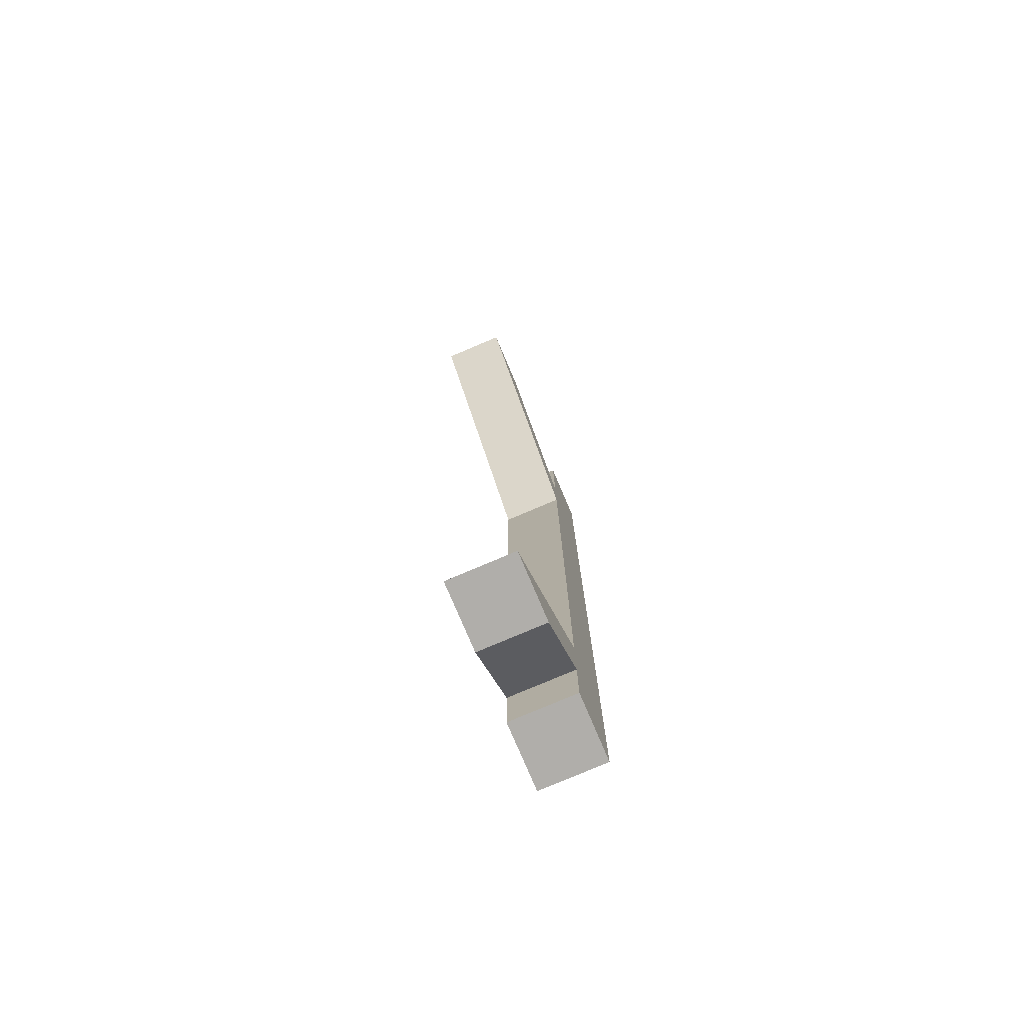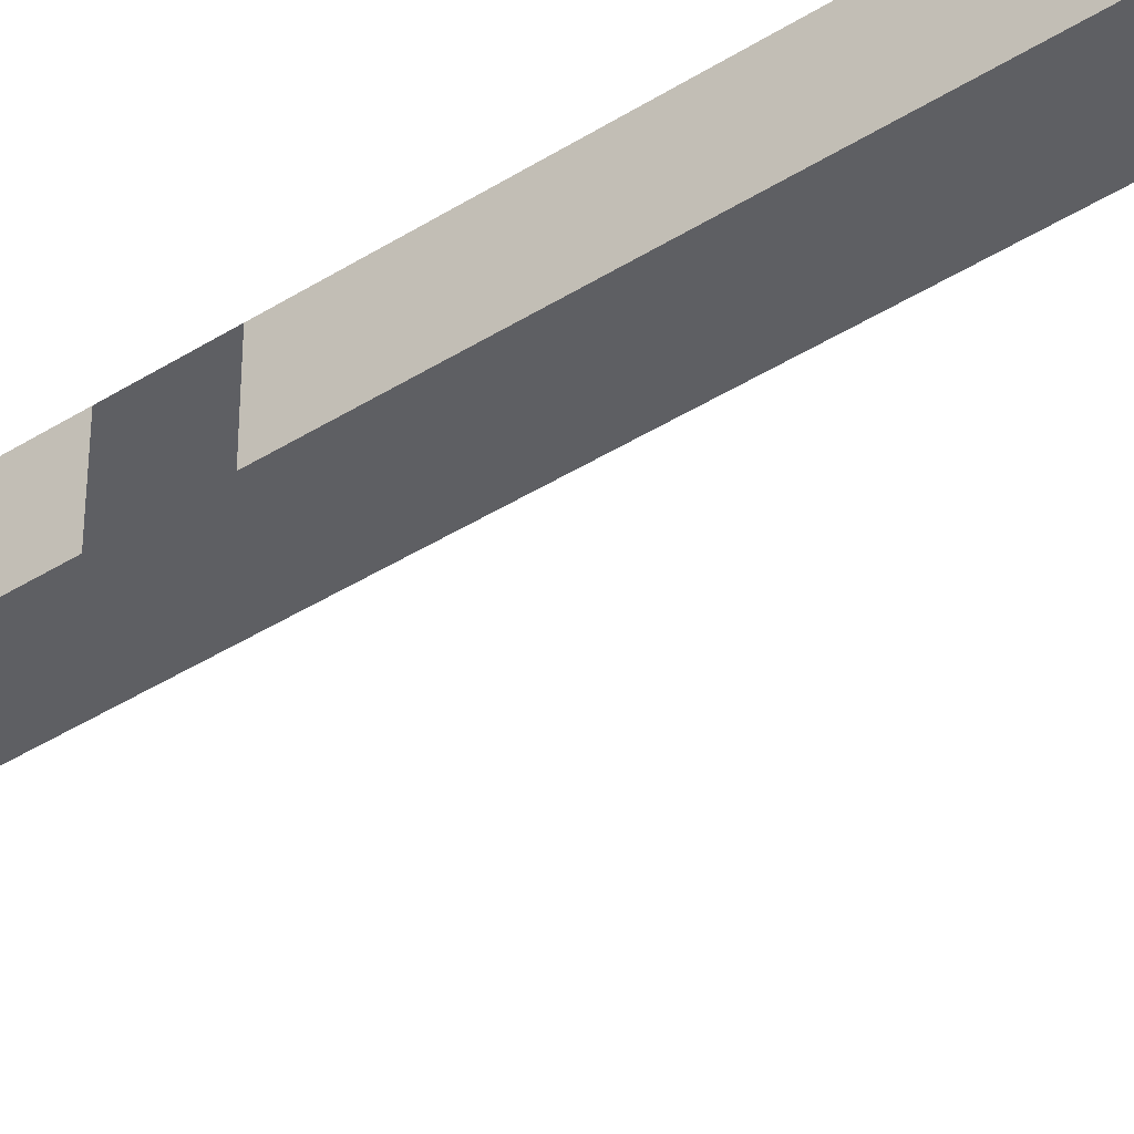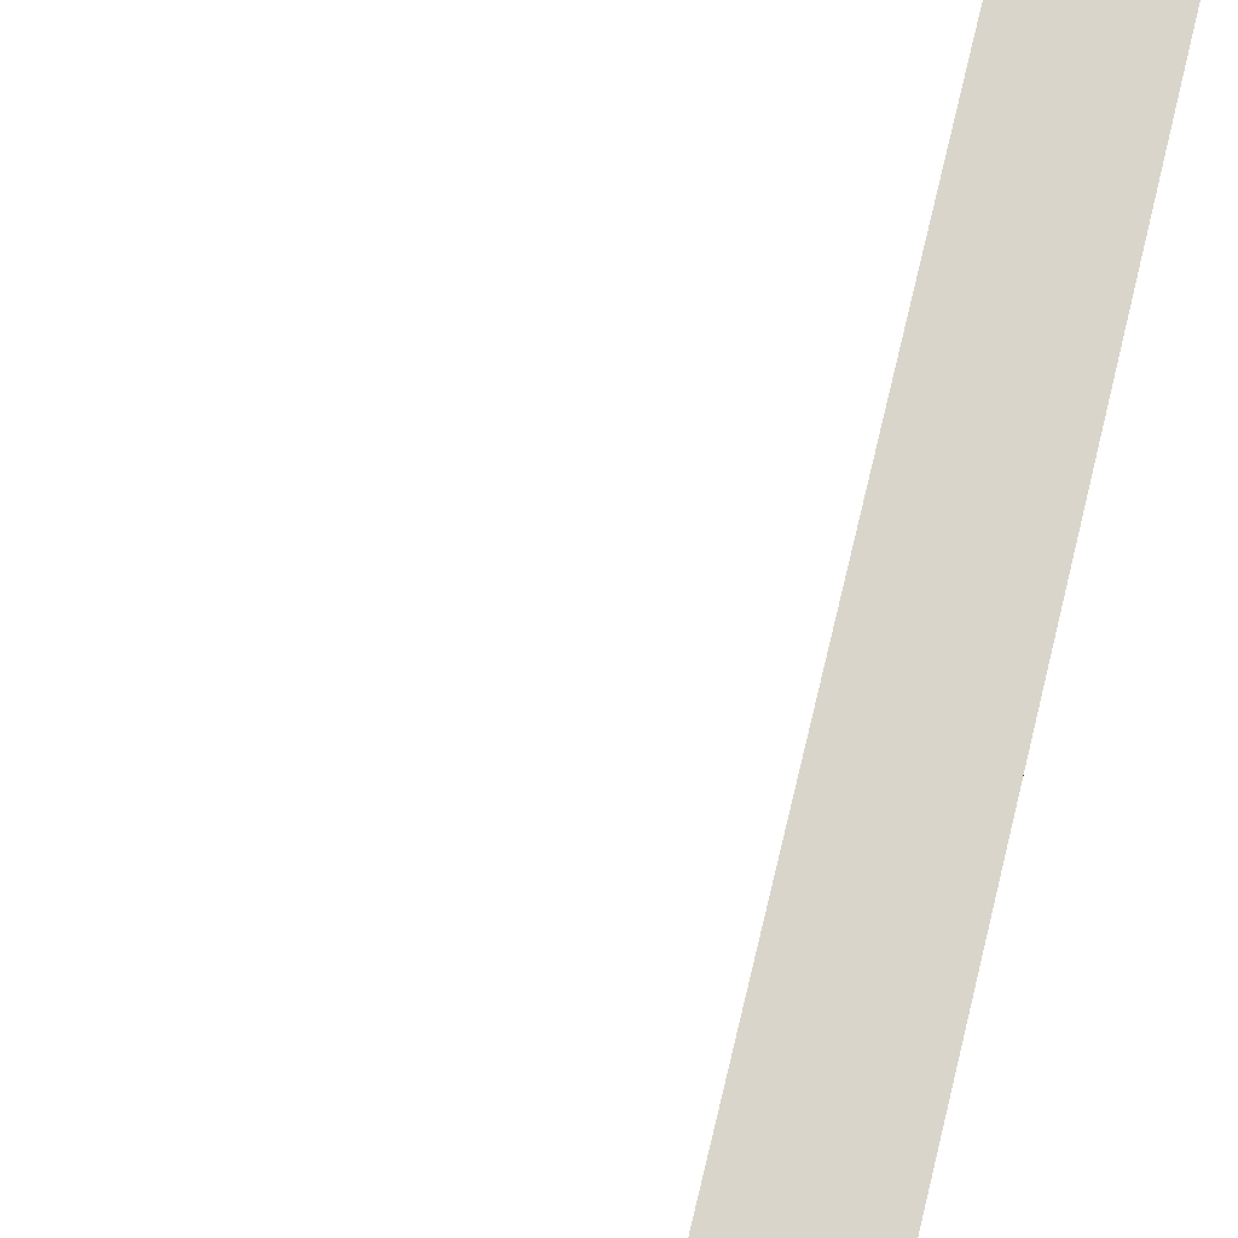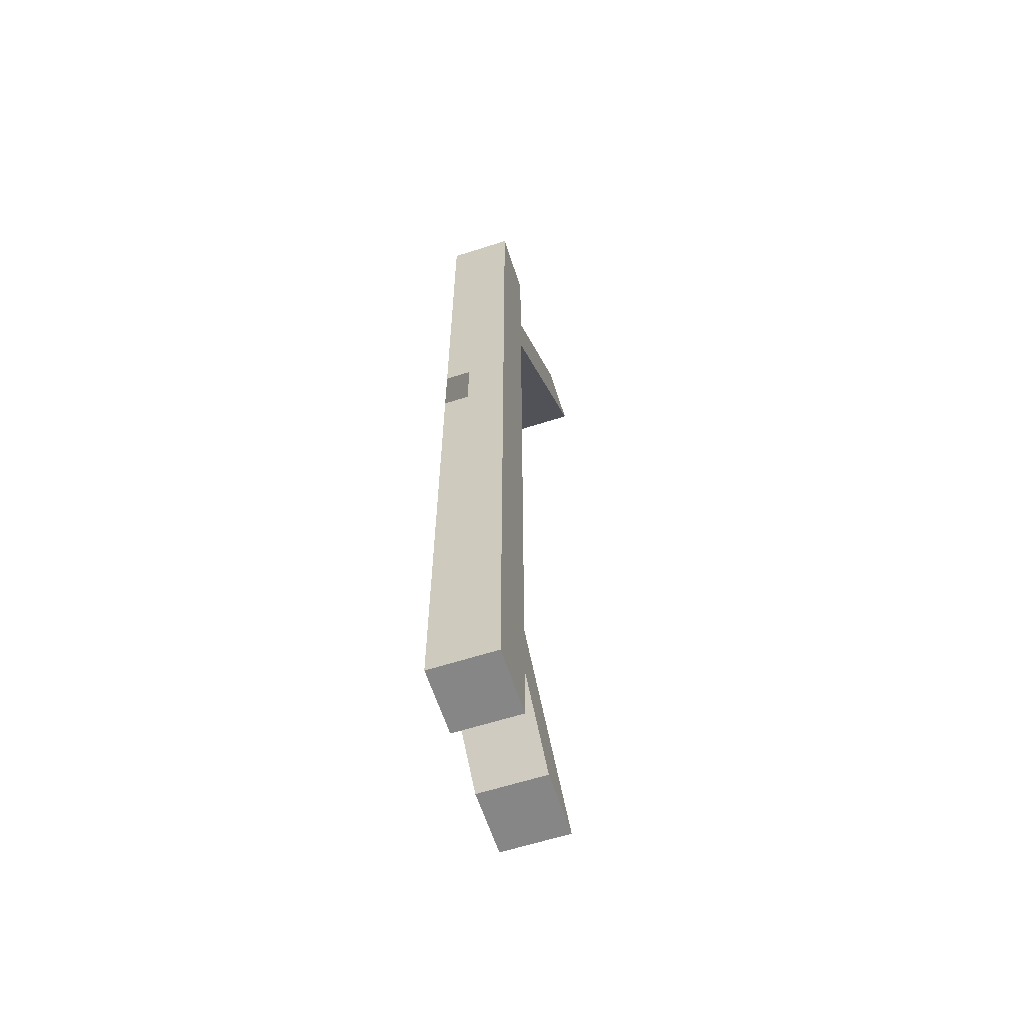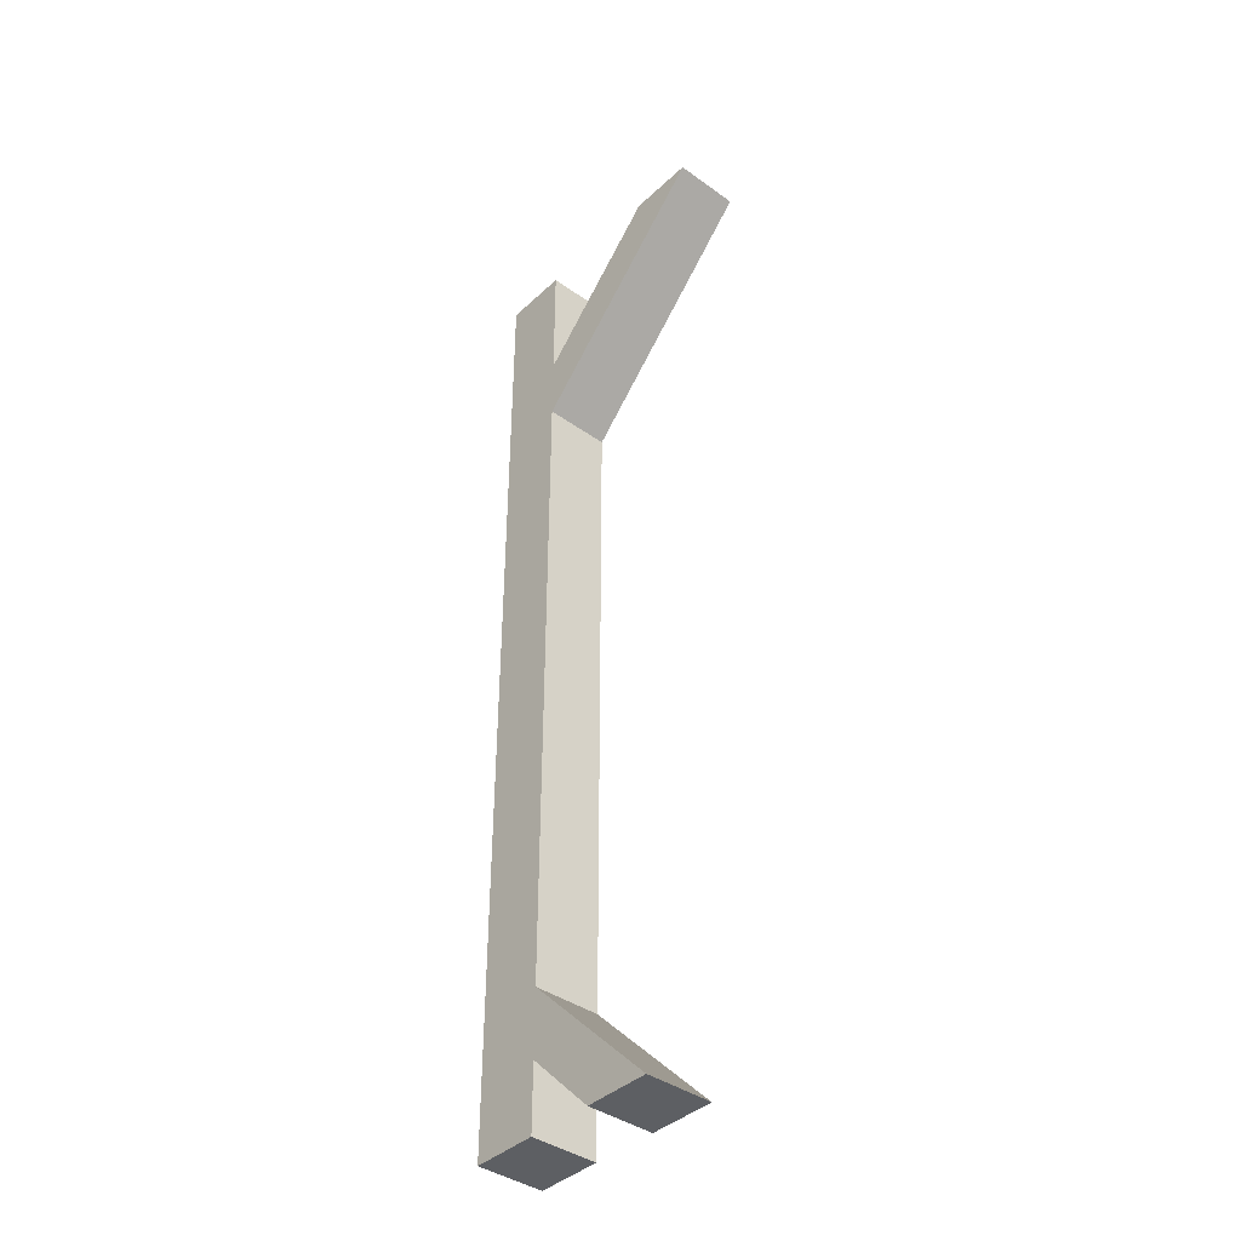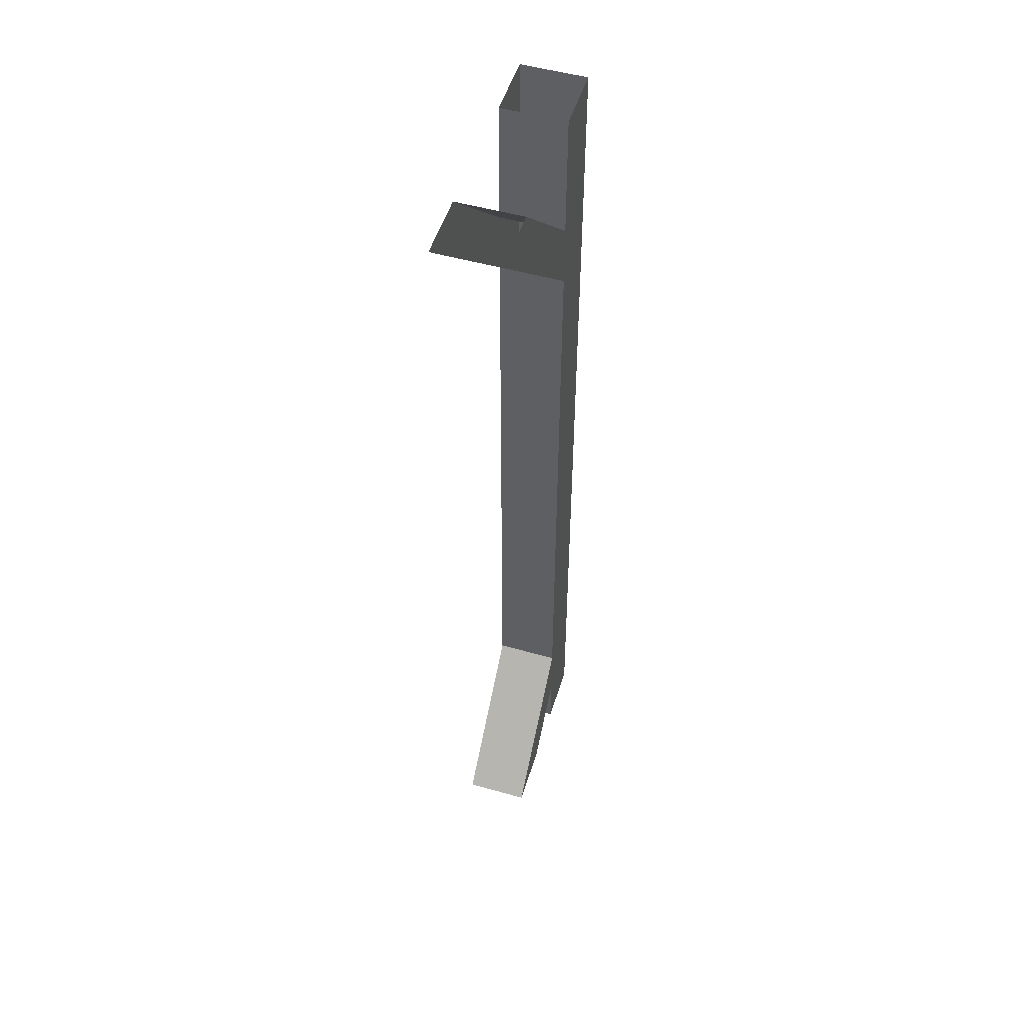
<metadata>
{"format":"obj","ext":"obj","renderer":"f3d","projection":"perspective","resolution":1024,"background":"white","views":[{"elev":-77.9,"azim":113.0,"up":"+Y"},{"elev":-41.2,"azim":-52.5,"up":"+Z"},{"elev":74.3,"azim":-166.6,"up":"+Z"},{"elev":-62.0,"azim":-72.0,"up":"+Y"},{"elev":-40.2,"azim":48.6,"up":"+Y"},{"elev":51.3,"azim":107.1,"up":"+Y"}]}
</metadata>
<code>
o walldecor/1872/straight
v -64 -96 8
v -64 -112 8
v -48 -112 8
v -48 -96 8
v -48 -48 8
v -64 0 8
v -64 -96 -8
v -64 0 -8
v -48 -96 -8
v -64 -112 -8
v -48 -112 -8
v -48 -208 -8
v -64 -240 -8
v -64 -240 8
v -48 -208 8
v -48 -48 -8
v 0 0 -8
v 0 0 8
v -48 -32 8
v -48 0 8
v -48 0 -8
v -48 -32 -8
v -16 -240 8
v -16 -240 -8
v -48 -224 -8
v -48 -240 -8
v -48 -240 8
v -48 -224 8
v -32 -240 8
v -32 -240 -8
v -16 0 8
v -16 0 -8
f 1 2 3
f 1 3 4
f 1 4 5
f 1 5 6
f 1 6 7
f 7 6 8
f 7 8 9
f 7 9 10
f 10 9 11
f 10 11 12
f 10 12 13
f 10 13 2
f 2 13 14
f 2 14 3
f 3 14 15
f 3 15 11
f 3 11 9
f 3 9 4
f 4 9 16
f 4 16 5
f 5 16 17
f 5 17 18
f 5 18 19
f 5 19 6
f 6 19 20
f 20 19 21
f 21 19 22
f 21 22 8
f 8 22 16
f 8 16 9
f 11 15 12
f 12 15 23
f 12 23 24
f 12 24 25
f 12 25 13
f 13 25 26
f 13 26 14
f 14 26 27
f 14 27 28
f 14 28 15
f 15 28 29
f 15 29 23
f 23 29 24
f 24 29 30
f 24 30 25
f 25 30 28
f 25 28 27
f 25 27 26
f 28 30 29
f 31 32 22
f 31 22 19
f 31 19 18
f 32 17 16
f 32 16 22

</code>
